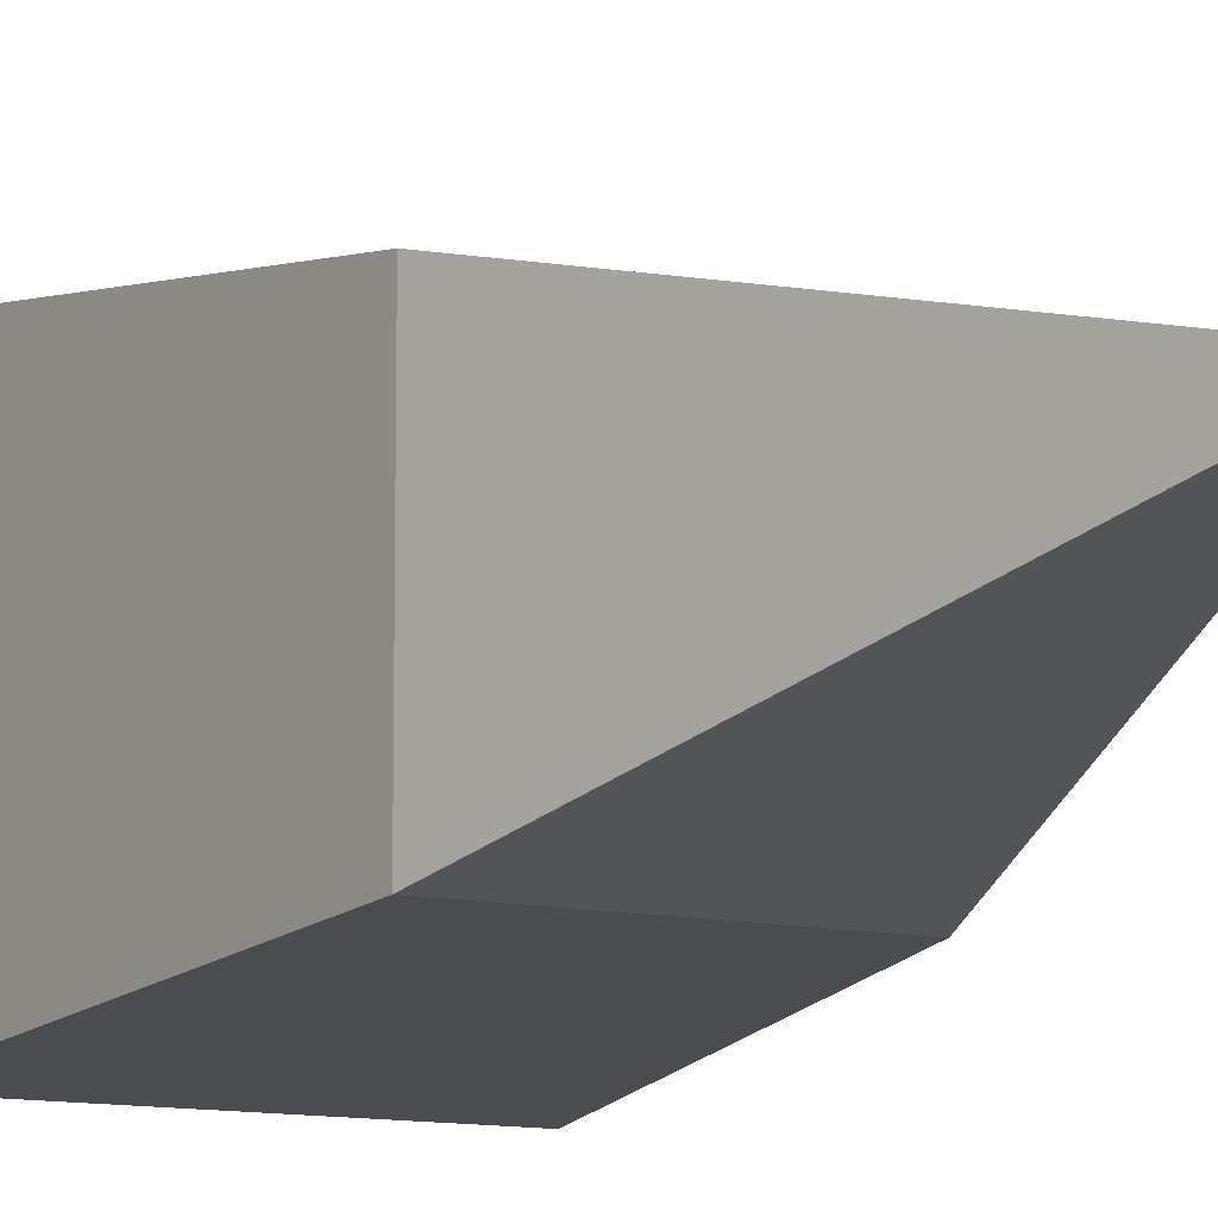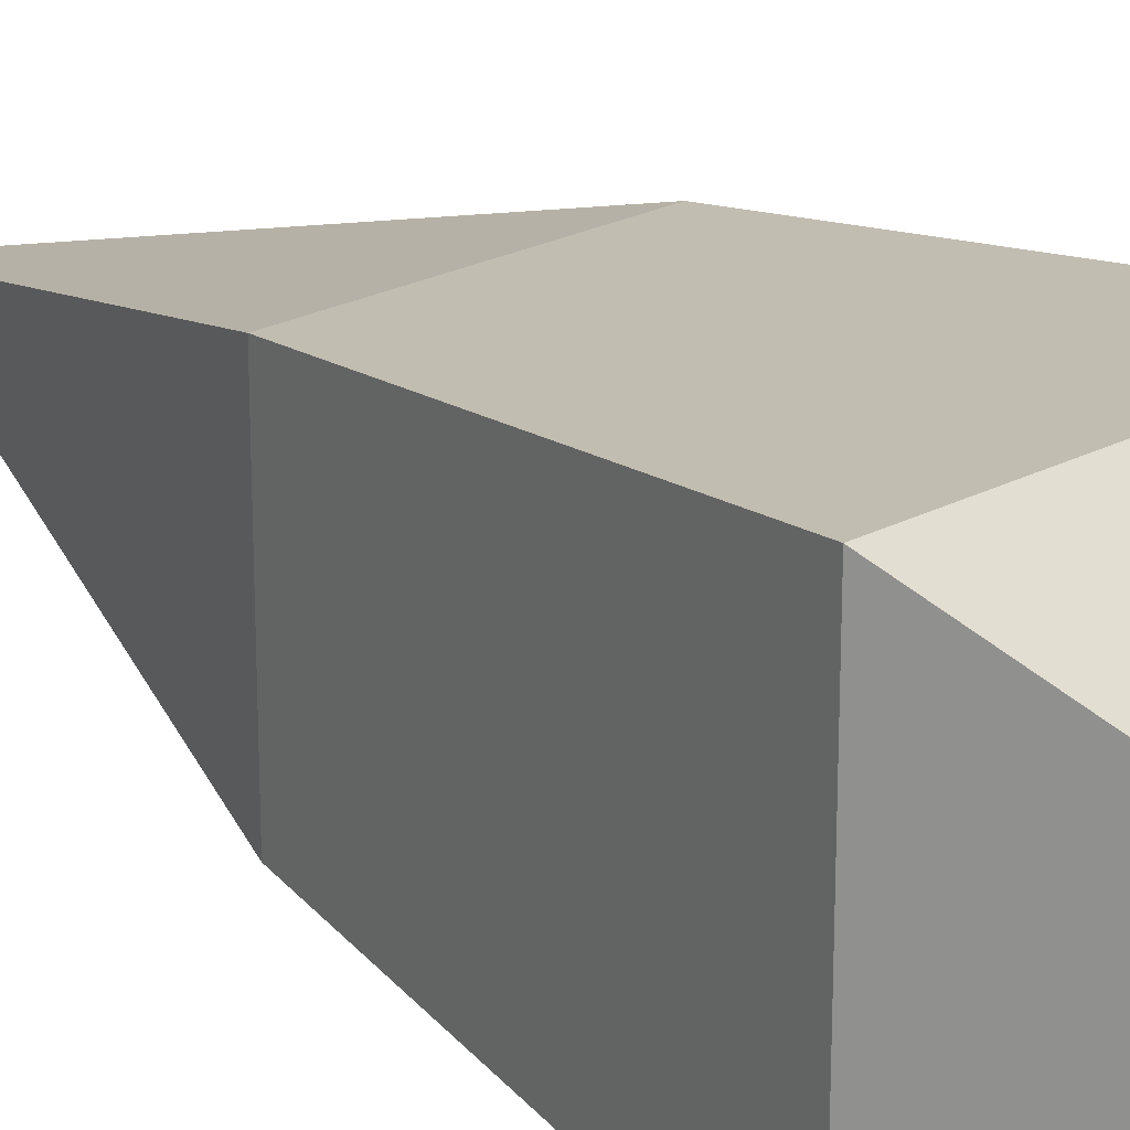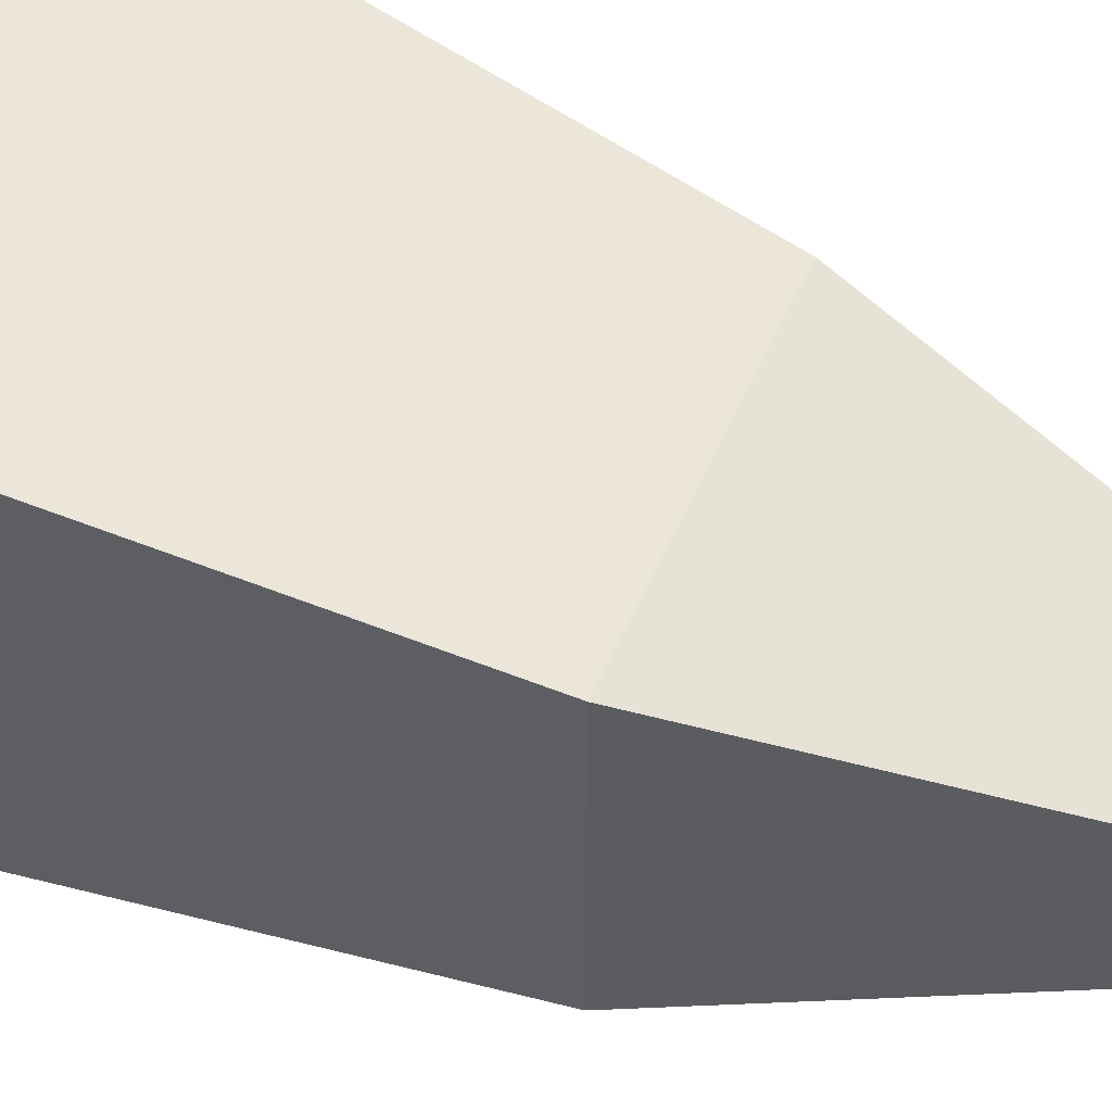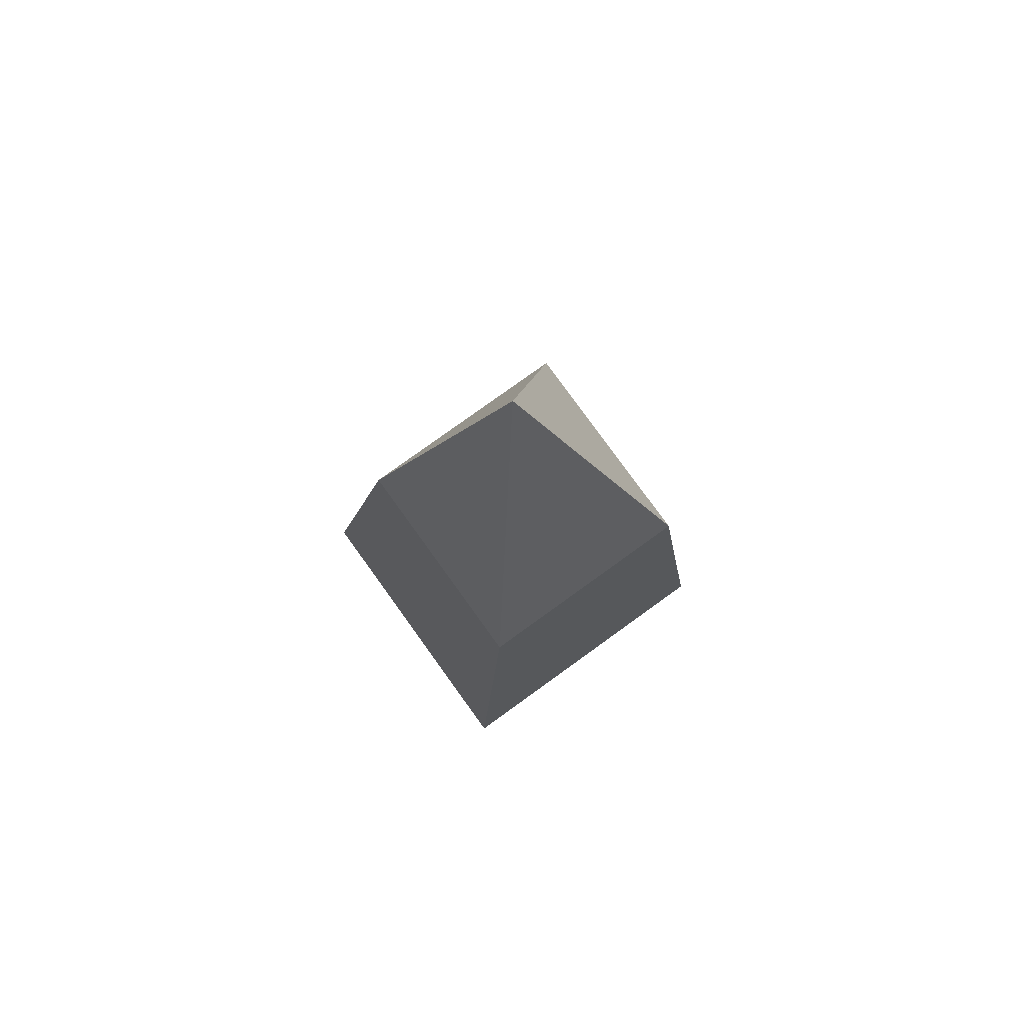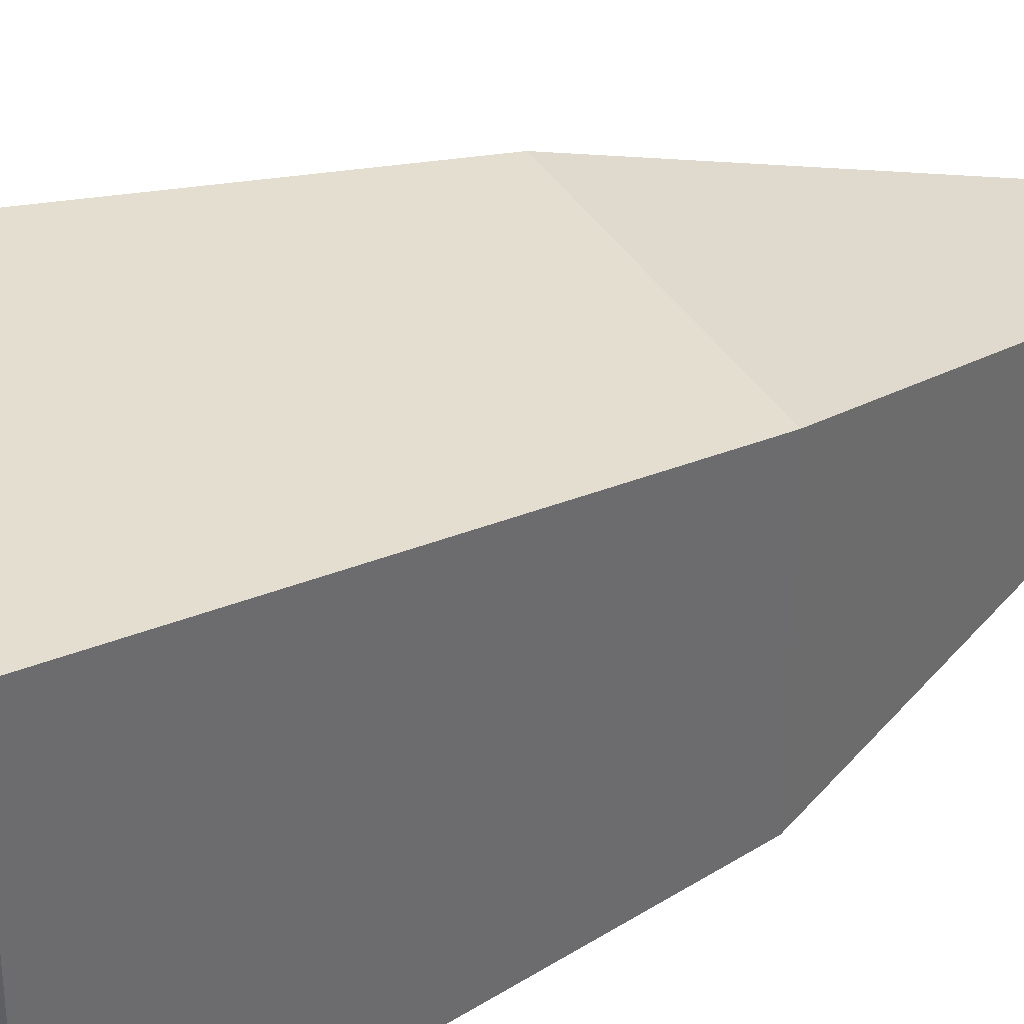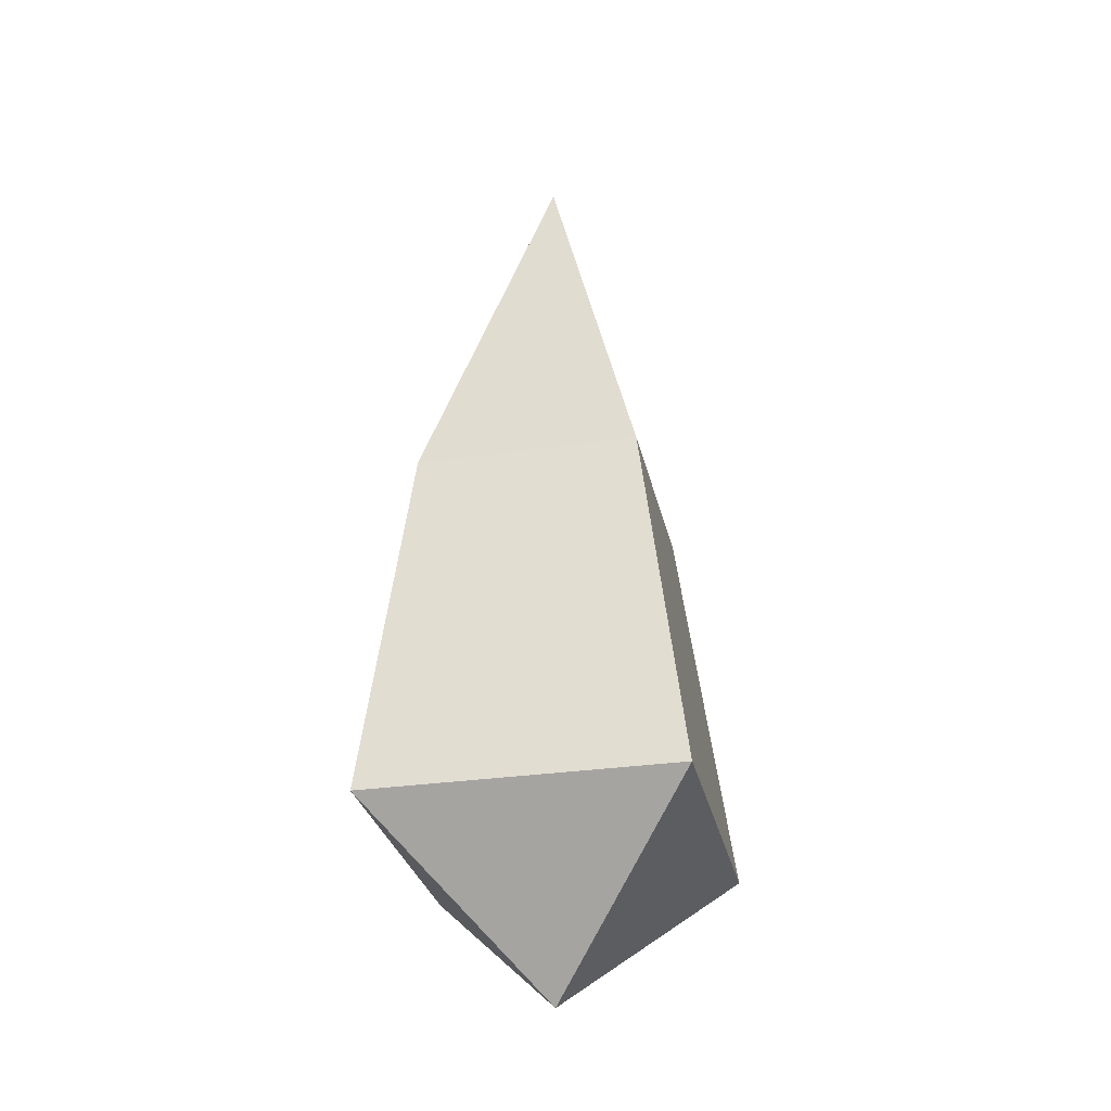
<metadata>
{"format":"obj","ext":"obj","renderer":"f3d","projection":"perspective","resolution":1024,"background":"white","views":[{"elev":-10.8,"azim":150.0,"up":"+Z"},{"elev":23.7,"azim":-41.3,"up":"+Z"},{"elev":55.0,"azim":113.3,"up":"+Z"},{"elev":78.7,"azim":54.2,"up":"+Y"},{"elev":39.3,"azim":60.6,"up":"+Z"},{"elev":-29.7,"azim":-77.8,"up":"+Y"}]}
</metadata>
<code>
v -0.01815 -0.02615 0.01815
v 0.01815 -0.02615 0.01815
v -0.000206 0.06571 -0.000238
v -0.01815 -0.02615 -0.01815
v 0.01815 -0.02615 -0.01815
v 0 -0.04524 0
v -0.01202 0.01786 0.0122
v -0.01202 0.01786 -0.01409
v 0.01427 0.01786 -0.01409
v 0.01427 0.01786 0.0122
f 1 2 7
f 7 2 10
f 9 5 8
f 8 5 4
f 2 5 10
f 10 5 9
f 1 7 4
f 4 7 8
f 4 5 6
f 5 2 6
f 2 1 6
f 1 4 6
f 8 7 3
f 3 9 8
f 10 9 3
f 7 10 3

</code>
